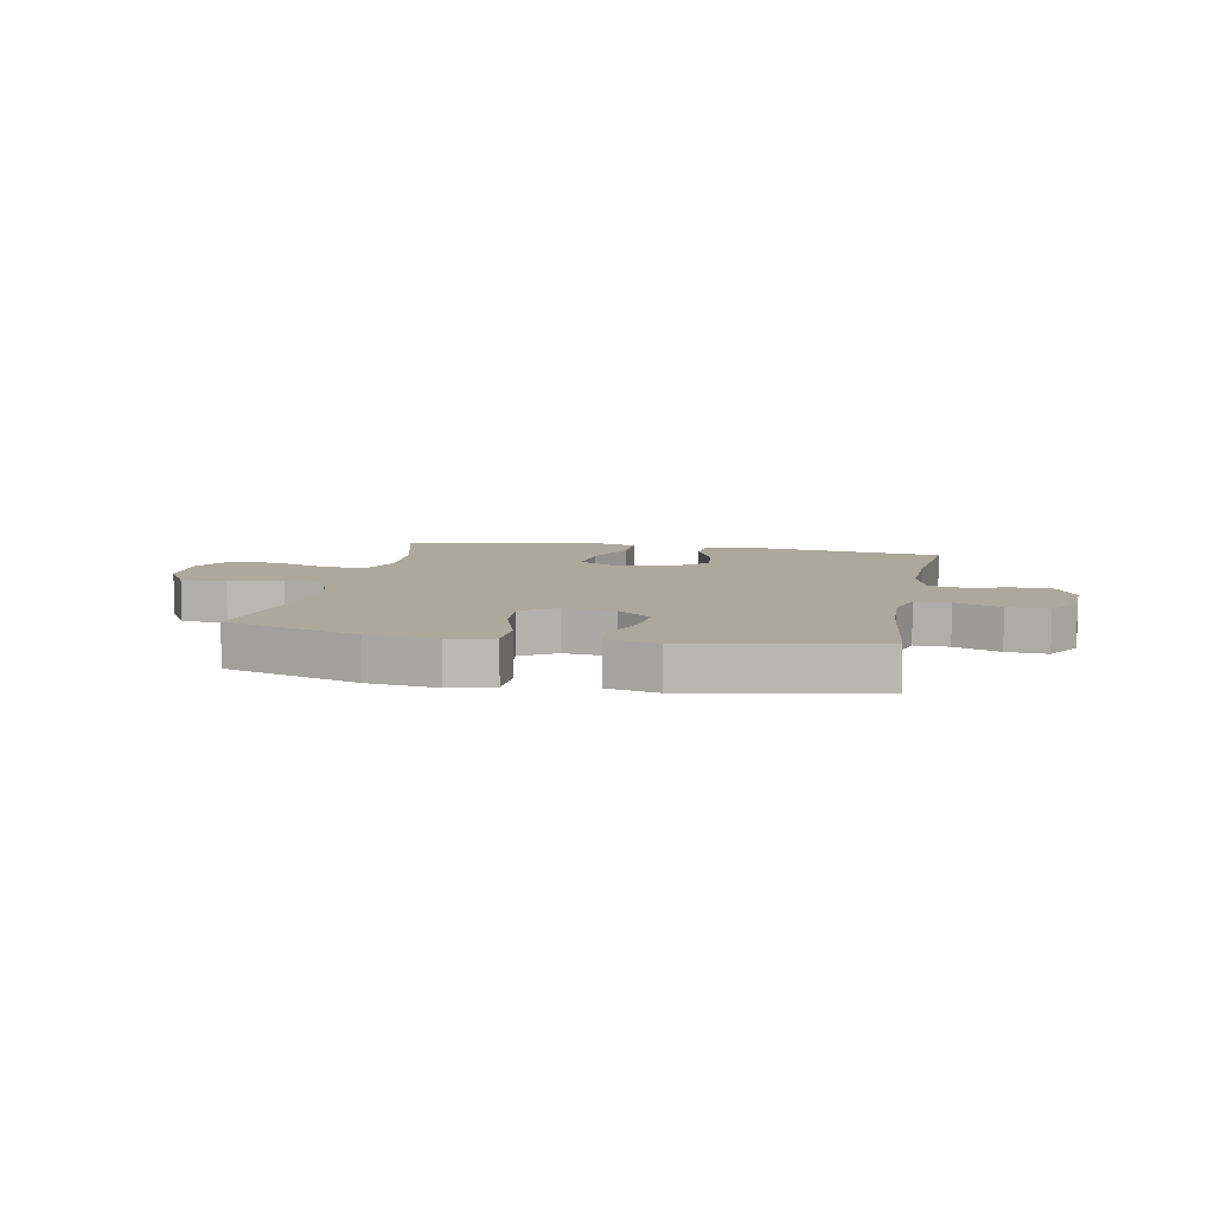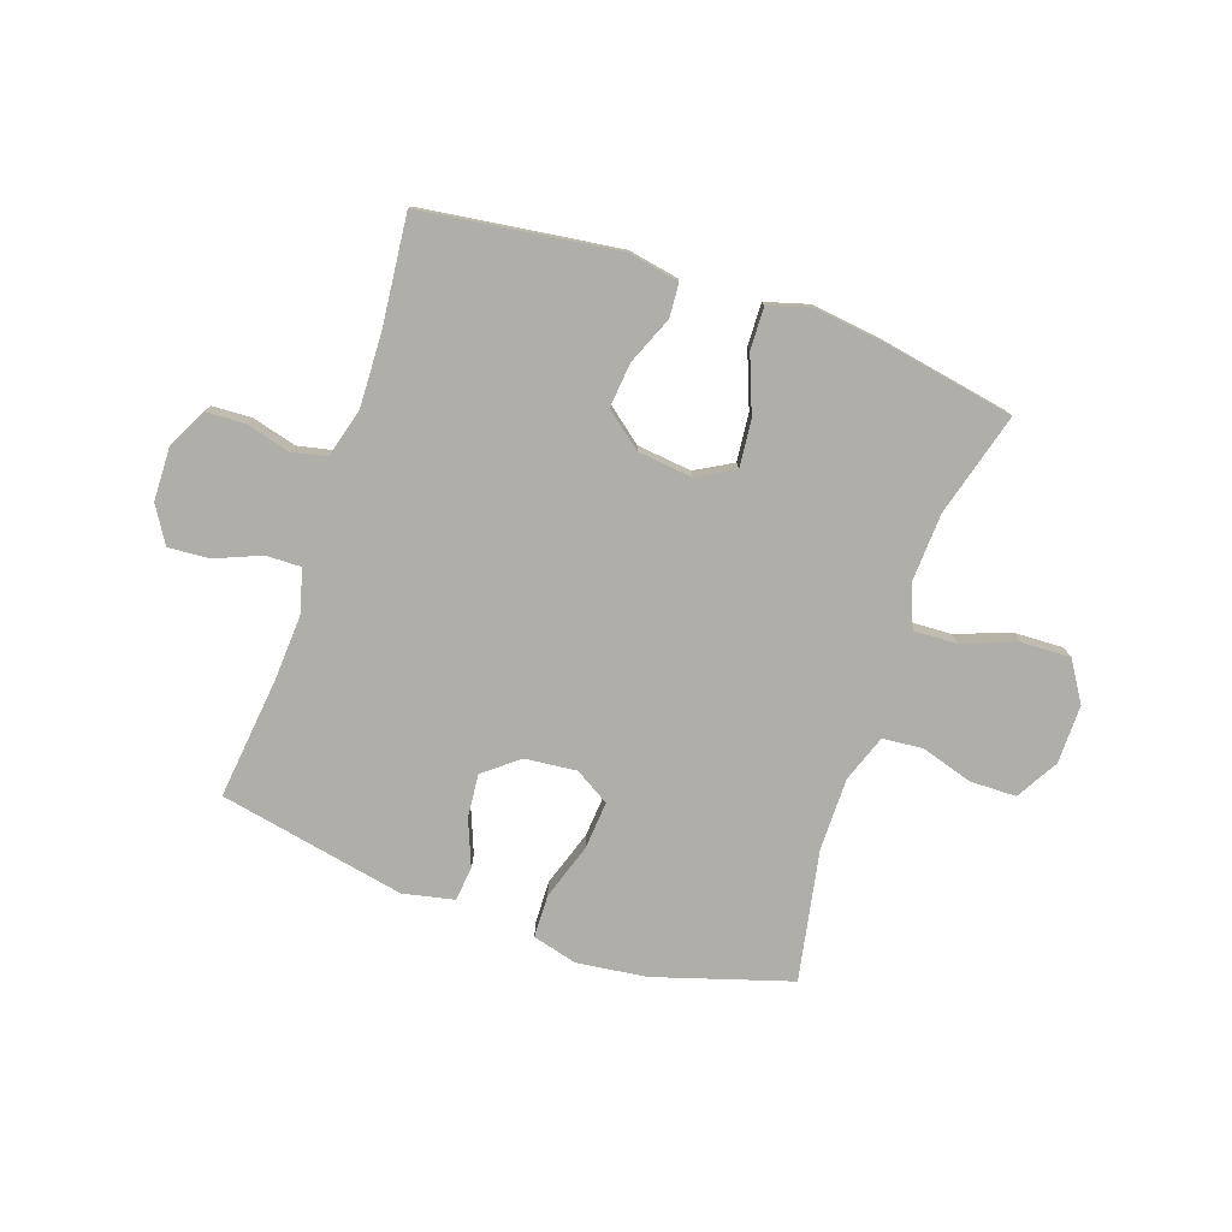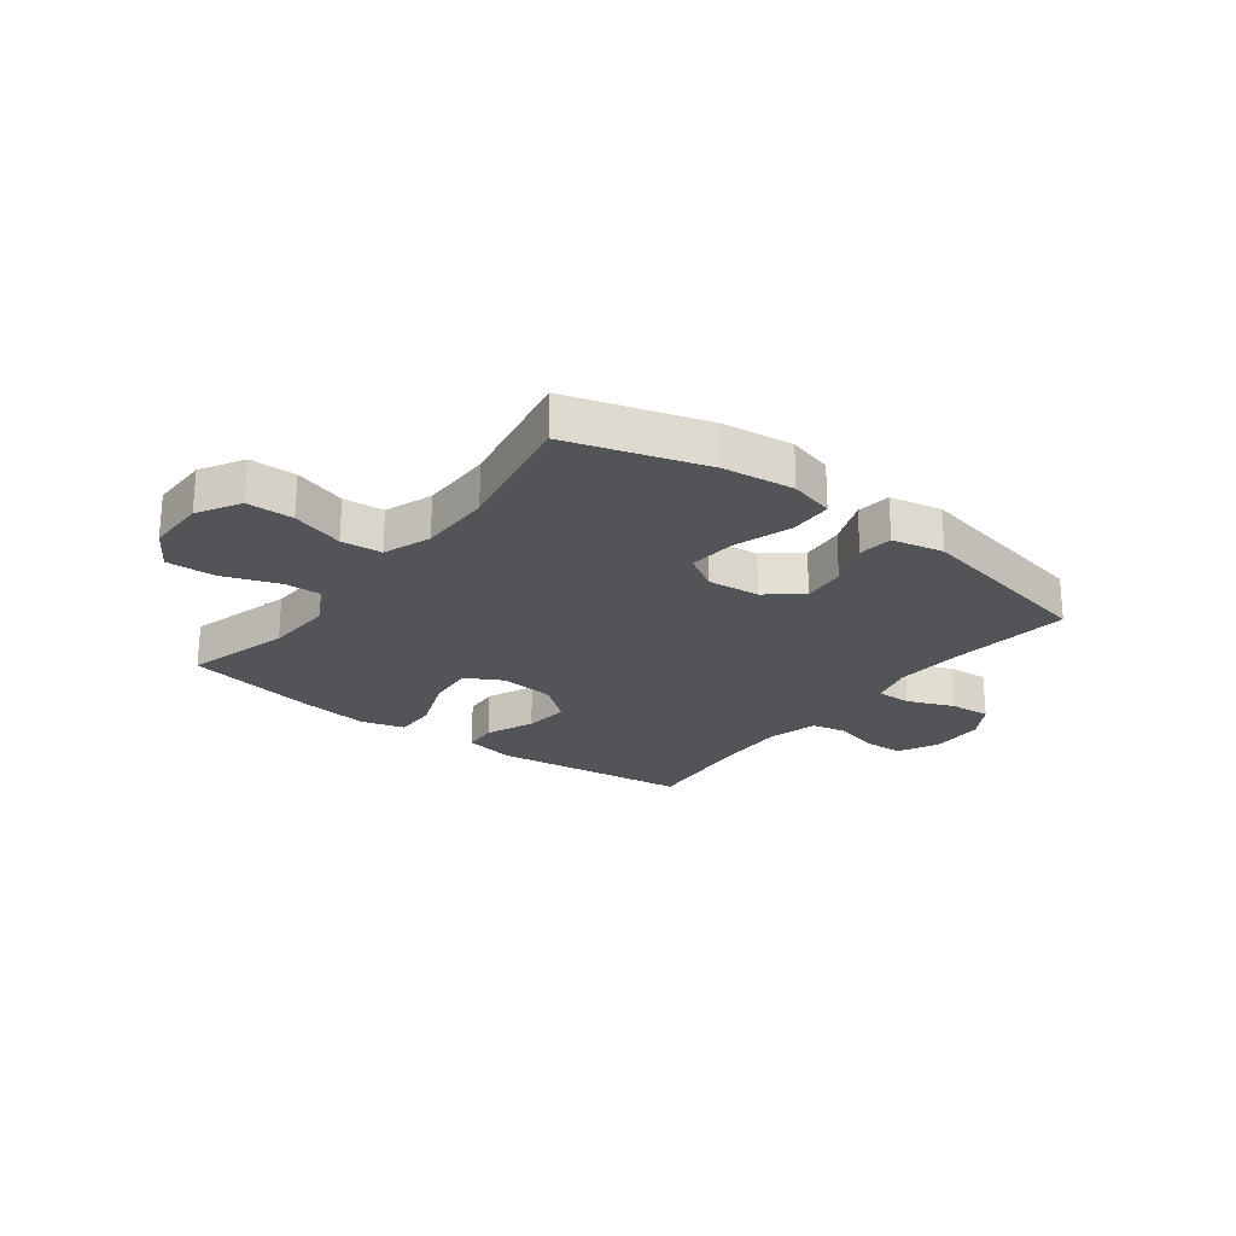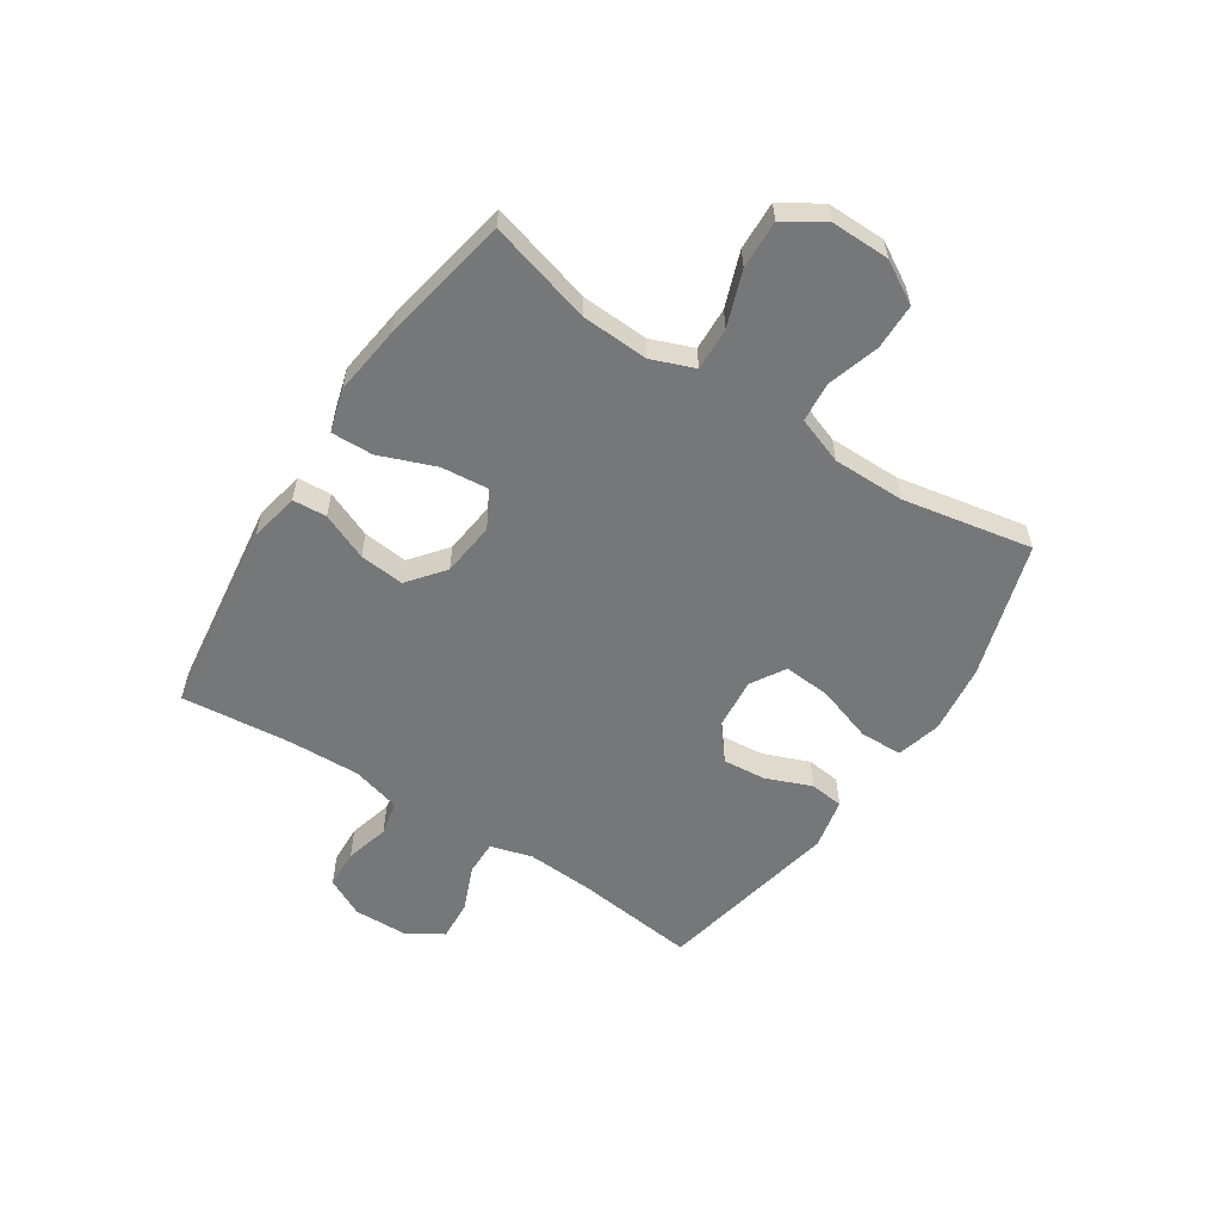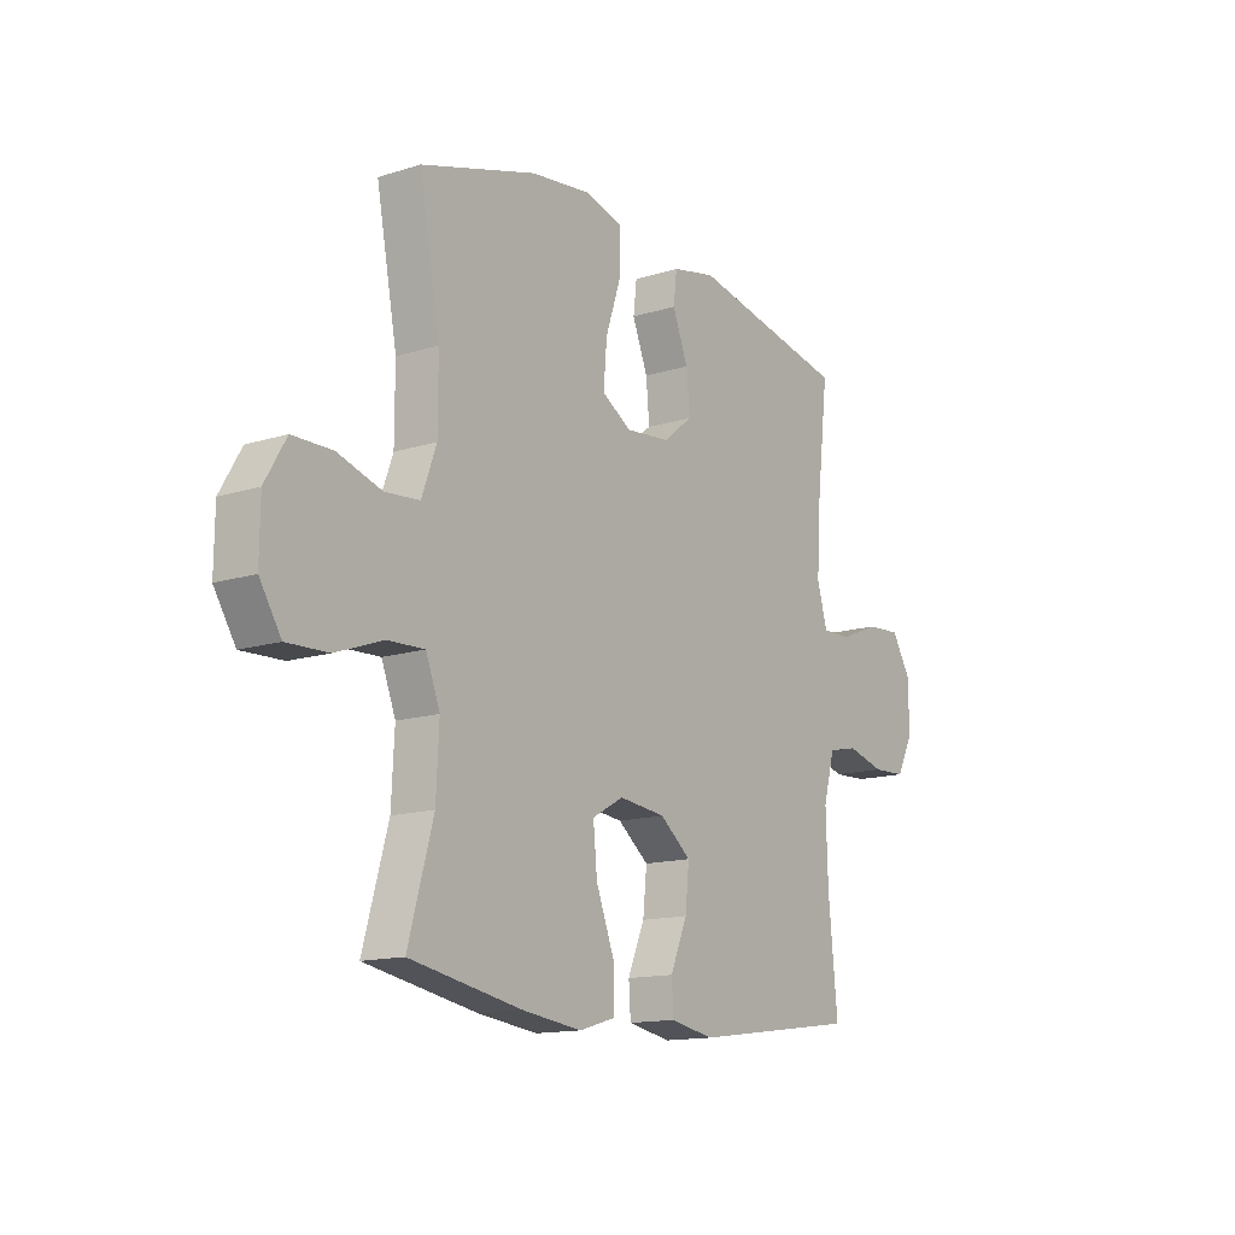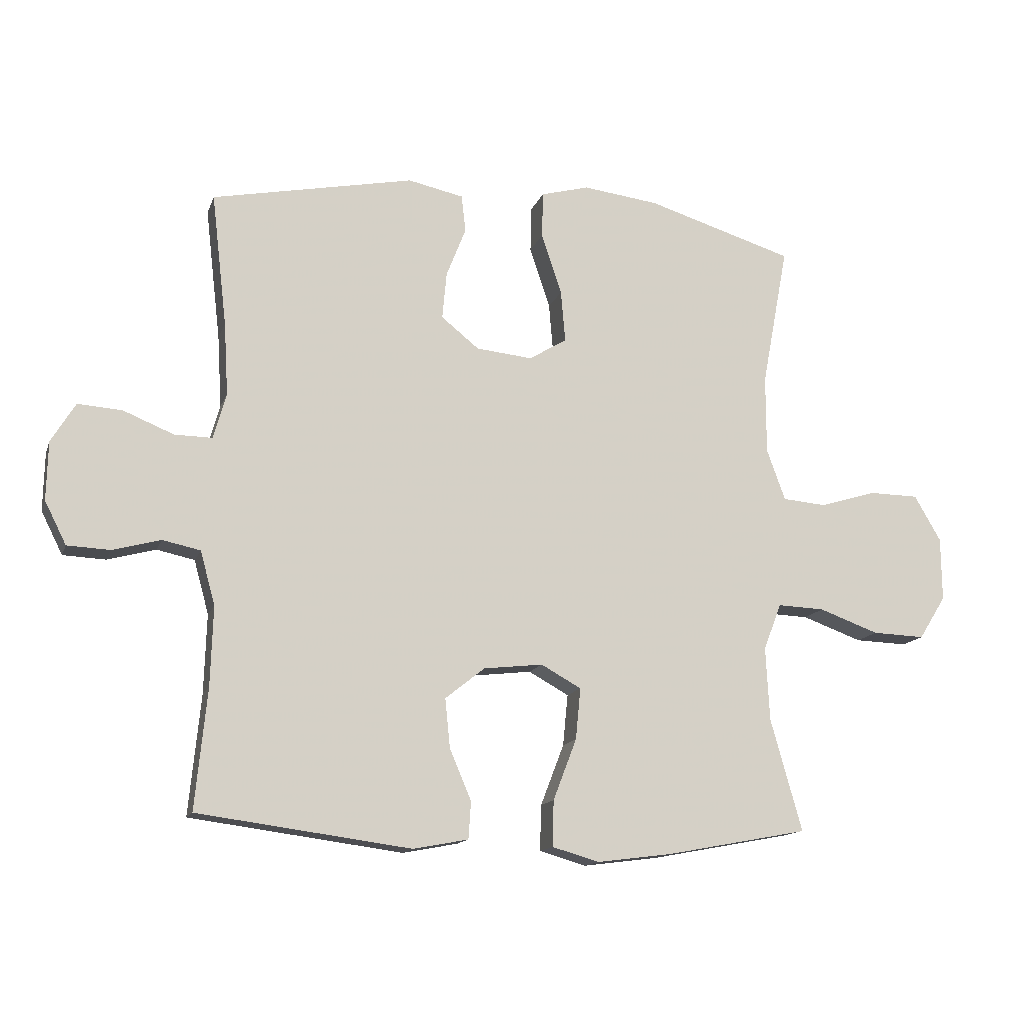
<metadata>
{"format":"obj","ext":"obj","renderer":"f3d","projection":"perspective","resolution":1024,"background":"white","views":[{"elev":8.5,"azim":11.2,"up":"+Y"},{"elev":-77.5,"azim":161.2,"up":"+Y"},{"elev":-23.6,"azim":-37.2,"up":"+Y"},{"elev":-57.1,"azim":-123.1,"up":"+Y"},{"elev":-14.0,"azim":-55.1,"up":"+Z"},{"elev":-14.0,"azim":164.2,"up":"+Z"}]}
</metadata>
<code>
v -0.5 0.07 -0.5
v -0.449 0.07 -0.318
v -0.443 0.07 -0.199
v -0.472 0.07 -0.124
v -0.548 0.07 -0.127
v -0.645 0.07 -0.162
v -0.73 0.07 -0.165
v -0.774 0.07 -0.095
v -0.773 0.07 0.008
v -0.73 0.07 0.082
v -0.649 0.07 0.083
v -0.558 0.07 0.055
v -0.487 0.07 0.061
v -0.457 0.07 0.144
v -0.457 0.07 0.271
v -0.5 0.07 0.5
v -0.261 0.07 0.573
v -0.138 0.07 0.588
v -0.06 0.07 0.567
v -0.058 0.07 0.492
v -0.091 0.07 0.393
v -0.098 0.07 0.309
v -0.037 0.07 0.272
v 0.054 0.07 0.281
v 0.115 0.07 0.33
v 0.108 0.07 0.406
v 0.076 0.07 0.487
v 0.083 0.07 0.547
v 0.173 0.07 0.566
v 0.5 0.07 0.5
v 0.475 0.07 0.285
v 0.468 0.07 0.167
v 0.489 0.07 0.093
v 0.55 0.07 0.094
v 0.631 0.07 0.127
v 0.703 0.07 0.132
v 0.742 0.07 0.068
v 0.744 0.07 -0.027
v 0.709 0.07 -0.096
v 0.64 0.07 -0.099
v 0.562 0.07 -0.078
v 0.501 0.07 -0.091
v 0.477 0.07 -0.178
v 0.481 0.07 -0.306
v 0.5 0.07 -0.5
v 0.155 0.07 -0.546
v 0.066 0.07 -0.529
v 0.062 0.07 -0.469
v 0.097 0.07 -0.386
v 0.105 0.07 -0.307
v 0.041 0.07 -0.256
v -0.055 0.07 -0.245
v -0.12 0.07 -0.281
v -0.112 0.07 -0.364
v -0.074 0.07 -0.463
v -0.072 0.07 -0.537
v -0.148 0.07 -0.559
v -0.271 0.07 -0.543
v -0.5 0 -0.5
v -0.449 0 -0.318
v -0.443 0 -0.199
v -0.472 0 -0.124
v -0.548 0 -0.127
v -0.645 0 -0.162
v -0.73 0 -0.165
v -0.774 0 -0.095
v -0.773 0 0.008
v -0.73 0 0.082
v -0.649 0 0.083
v -0.558 0 0.055
v -0.487 0 0.061
v -0.457 0 0.144
v -0.457 0 0.271
v -0.5 0 0.5
v -0.261 0 0.573
v -0.138 0 0.588
v -0.06 0 0.567
v -0.058 0 0.492
v -0.091 0 0.393
v -0.098 0 0.309
v -0.037 0 0.272
v 0.054 0 0.281
v 0.115 0 0.33
v 0.108 0 0.406
v 0.076 0 0.487
v 0.083 0 0.547
v 0.173 0 0.566
v 0.5 0 0.5
v 0.475 0 0.285
v 0.468 0 0.167
v 0.489 0 0.093
v 0.55 0 0.094
v 0.631 0 0.127
v 0.703 0 0.132
v 0.742 0 0.068
v 0.744 0 -0.027
v 0.709 0 -0.096
v 0.64 0 -0.099
v 0.562 0 -0.078
v 0.501 0 -0.091
v 0.477 0 -0.178
v 0.481 0 -0.306
v 0.5 0 -0.5
v 0.155 0 -0.546
v 0.066 0 -0.529
v 0.062 0 -0.469
v 0.097 0 -0.386
v 0.105 0 -0.307
v 0.041 0 -0.256
v -0.055 0 -0.245
v -0.12 0 -0.281
v -0.112 0 -0.364
v -0.074 0 -0.463
v -0.072 0 -0.537
v -0.148 0 -0.559
v -0.271 0 -0.543
f 58 1 2
f 57 58 2
f 56 57 2
f 55 56 2
f 54 55 2
f 53 54 2 3
f 52 53 3 4
f 51 52 4
f 47 48 49
f 46 47 49
f 45 46 49
f 44 45 49
f 43 44 49 50
f 42 43 50 51
f 39 40 41
f 38 39 41
f 37 38 41
f 36 37 41
f 35 36 41
f 34 35 41
f 33 34 41 42
f 42 51 4
f 33 42 4
f 32 33 4
f 29 30 31
f 28 29 31
f 27 28 31
f 26 27 31
f 25 26 31 32
f 19 20 21
f 18 19 21
f 17 18 21
f 16 17 21
f 15 16 21
f 14 15 21 22
f 13 14 22 23
f 10 11 12
f 9 10 12
f 8 9 12
f 7 8 12
f 6 7 12
f 5 6 12
f 5 12 13
f 13 23 24
f 5 13 24
f 4 5 24
f 24 25 32
f 4 24 32
f 60 59 116
f 60 116 115
f 60 115 114
f 60 114 113
f 60 113 112
f 61 60 112 111
f 62 61 111 110
f 62 110 109
f 107 106 105
f 107 105 104
f 107 104 103
f 107 103 102
f 108 107 102 101
f 109 108 101 100
f 99 98 97
f 99 97 96
f 99 96 95
f 99 95 94
f 99 94 93
f 99 93 92
f 100 99 92 91
f 62 109 100
f 62 100 91
f 62 91 90
f 89 88 87
f 89 87 86
f 89 86 85
f 89 85 84
f 90 89 84 83
f 79 78 77
f 79 77 76
f 79 76 75
f 79 75 74
f 79 74 73
f 80 79 73 72
f 81 80 72 71
f 70 69 68
f 70 68 67
f 70 67 66
f 70 66 65
f 70 65 64
f 70 64 63
f 71 70 63
f 82 81 71
f 82 71 63
f 82 63 62
f 90 83 82
f 90 82 62
f 1 59 60 2
f 2 60 61 3
f 3 61 62 4
f 4 62 63 5
f 5 63 64 6
f 6 64 65 7
f 7 65 66 8
f 8 66 67 9
f 9 67 68 10
f 10 68 69 11
f 11 69 70 12
f 12 70 71 13
f 13 71 72 14
f 14 72 73 15
f 15 73 74 16
f 16 74 75 17
f 17 75 76 18
f 18 76 77 19
f 19 77 78 20
f 20 78 79 21
f 21 79 80 22
f 22 80 81 23
f 23 81 82 24
f 24 82 83 25
f 25 83 84 26
f 26 84 85 27
f 27 85 86 28
f 28 86 87 29
f 29 87 88 30
f 30 88 89 31
f 31 89 90 32
f 32 90 91 33
f 33 91 92 34
f 34 92 93 35
f 35 93 94 36
f 36 94 95 37
f 37 95 96 38
f 38 96 97 39
f 39 97 98 40
f 40 98 99 41
f 41 99 100 42
f 42 100 101 43
f 43 101 102 44
f 44 102 103 45
f 45 103 104 46
f 46 104 105 47
f 47 105 106 48
f 48 106 107 49
f 49 107 108 50
f 50 108 109 51
f 51 109 110 52
f 52 110 111 53
f 53 111 112 54
f 54 112 113 55
f 55 113 114 56
f 56 114 115 57
f 57 115 116 58
f 58 116 59 1

</code>
